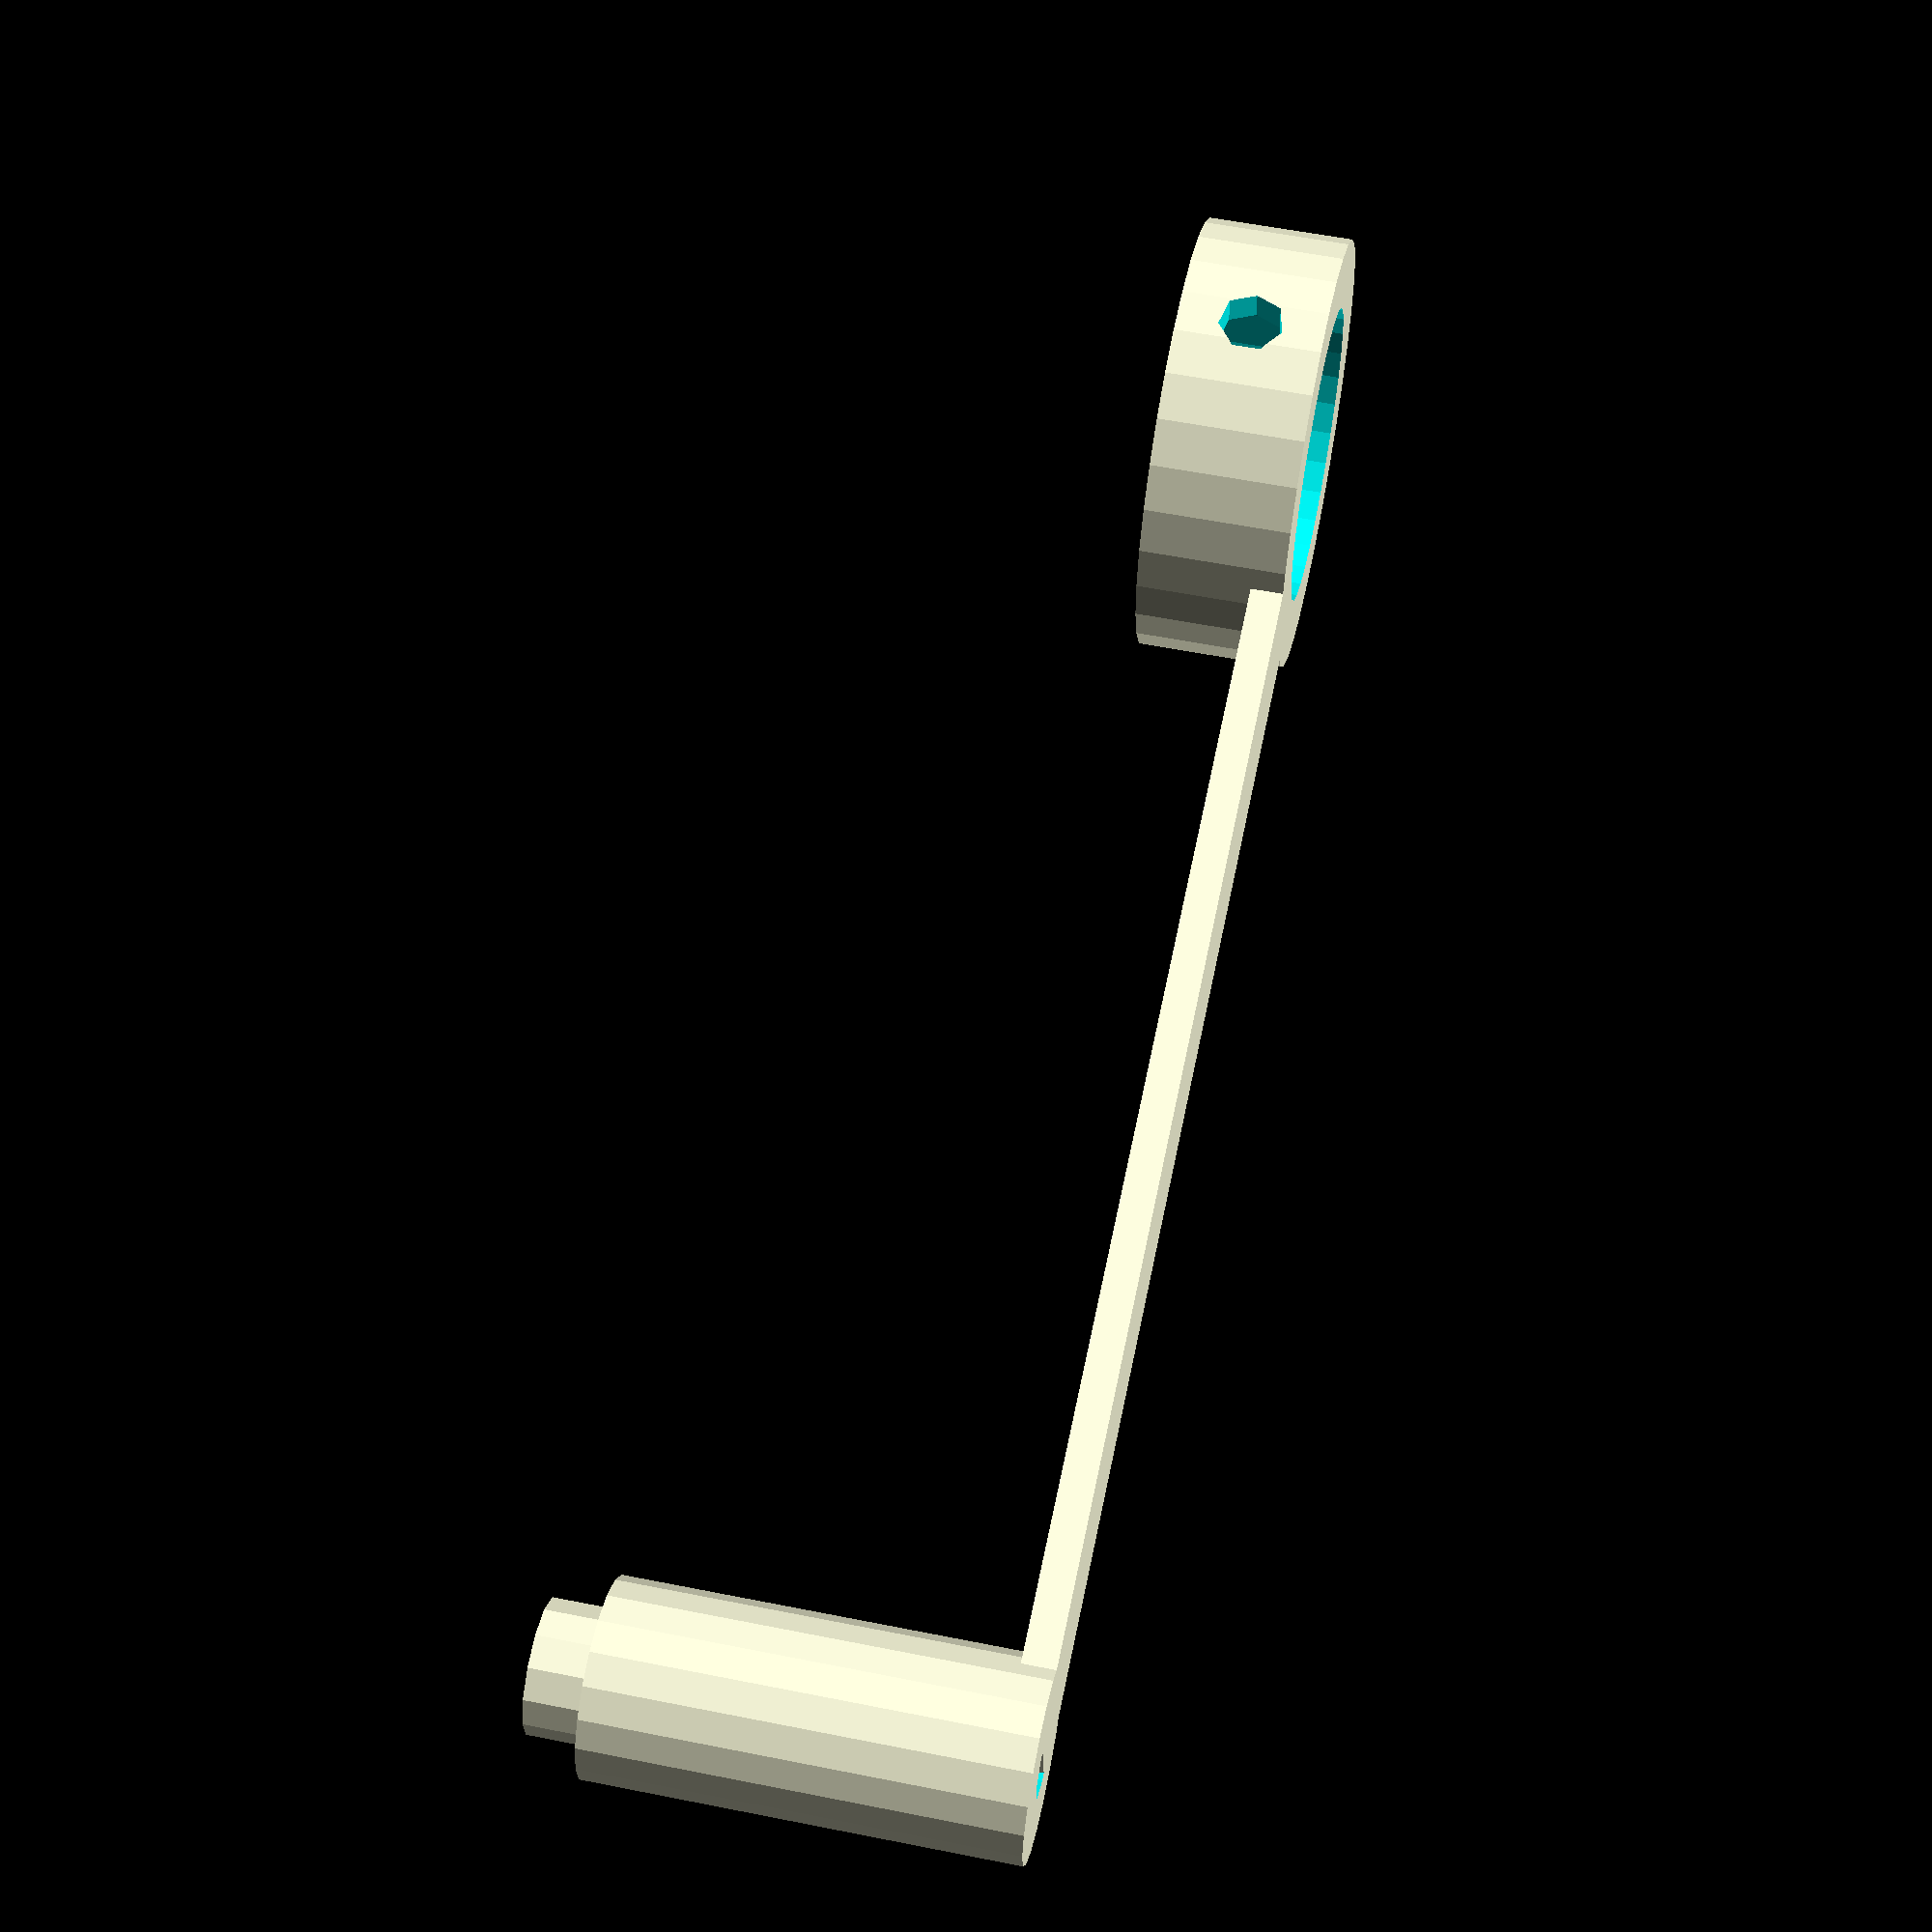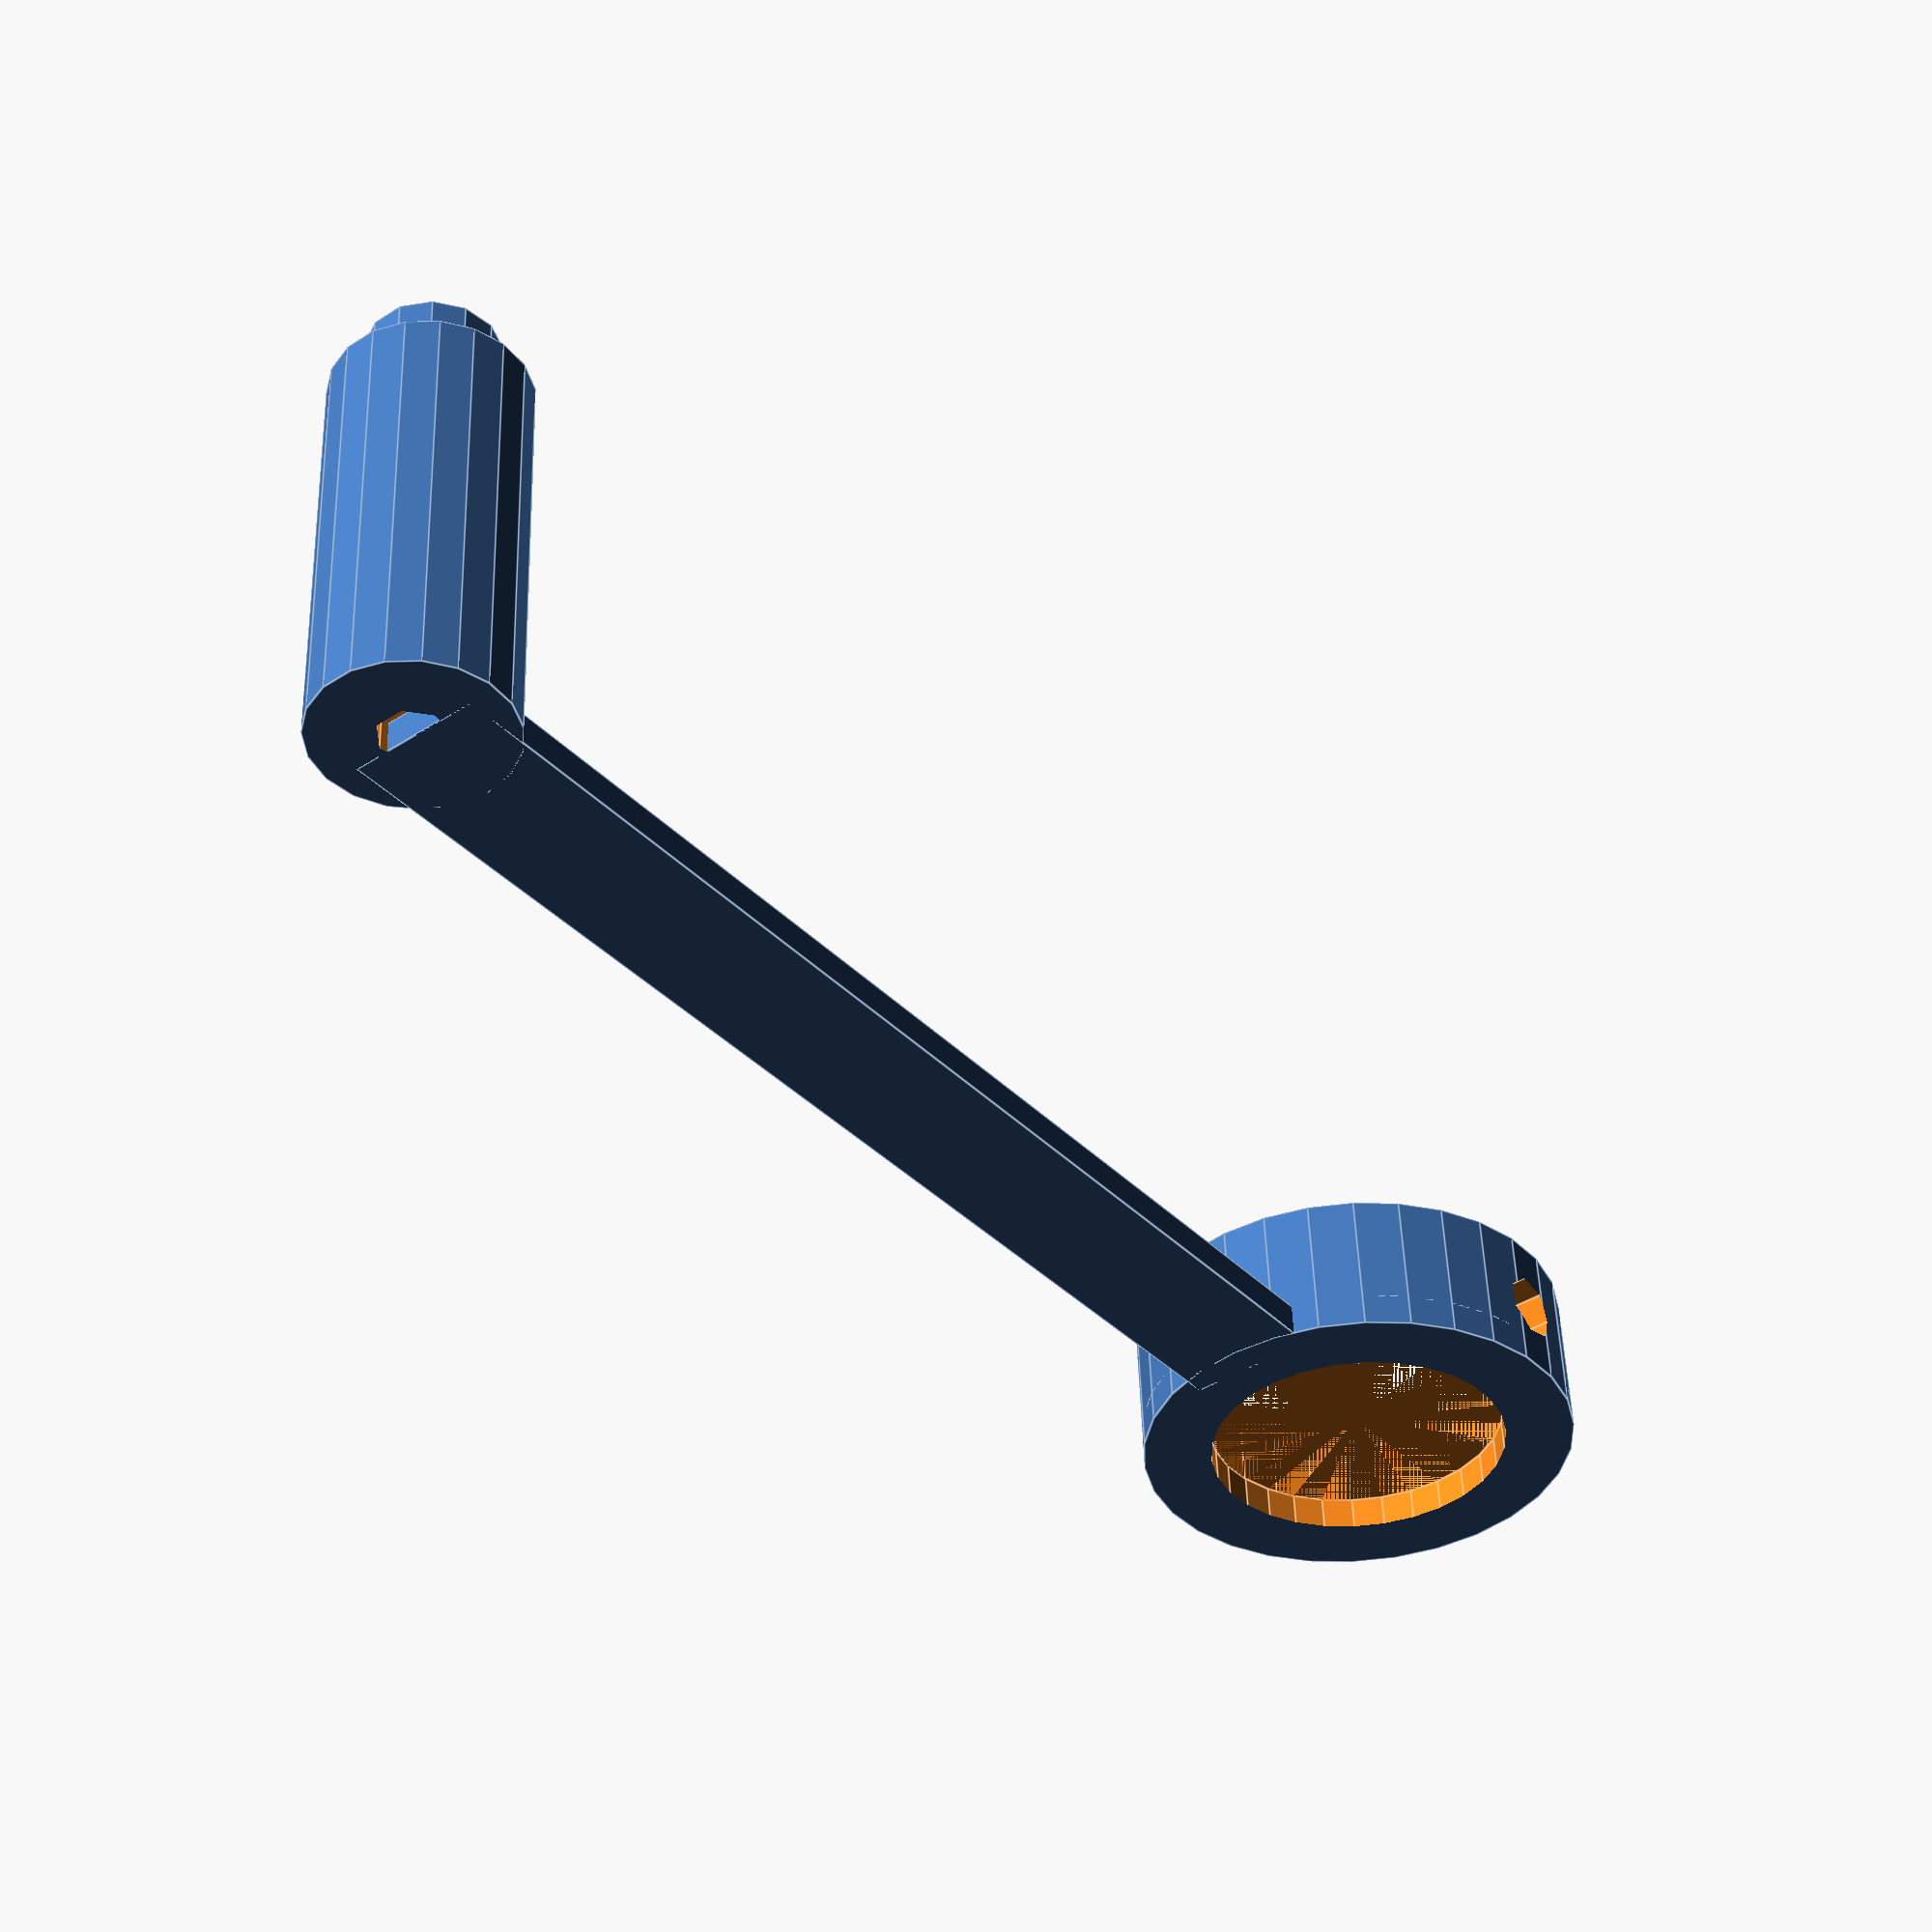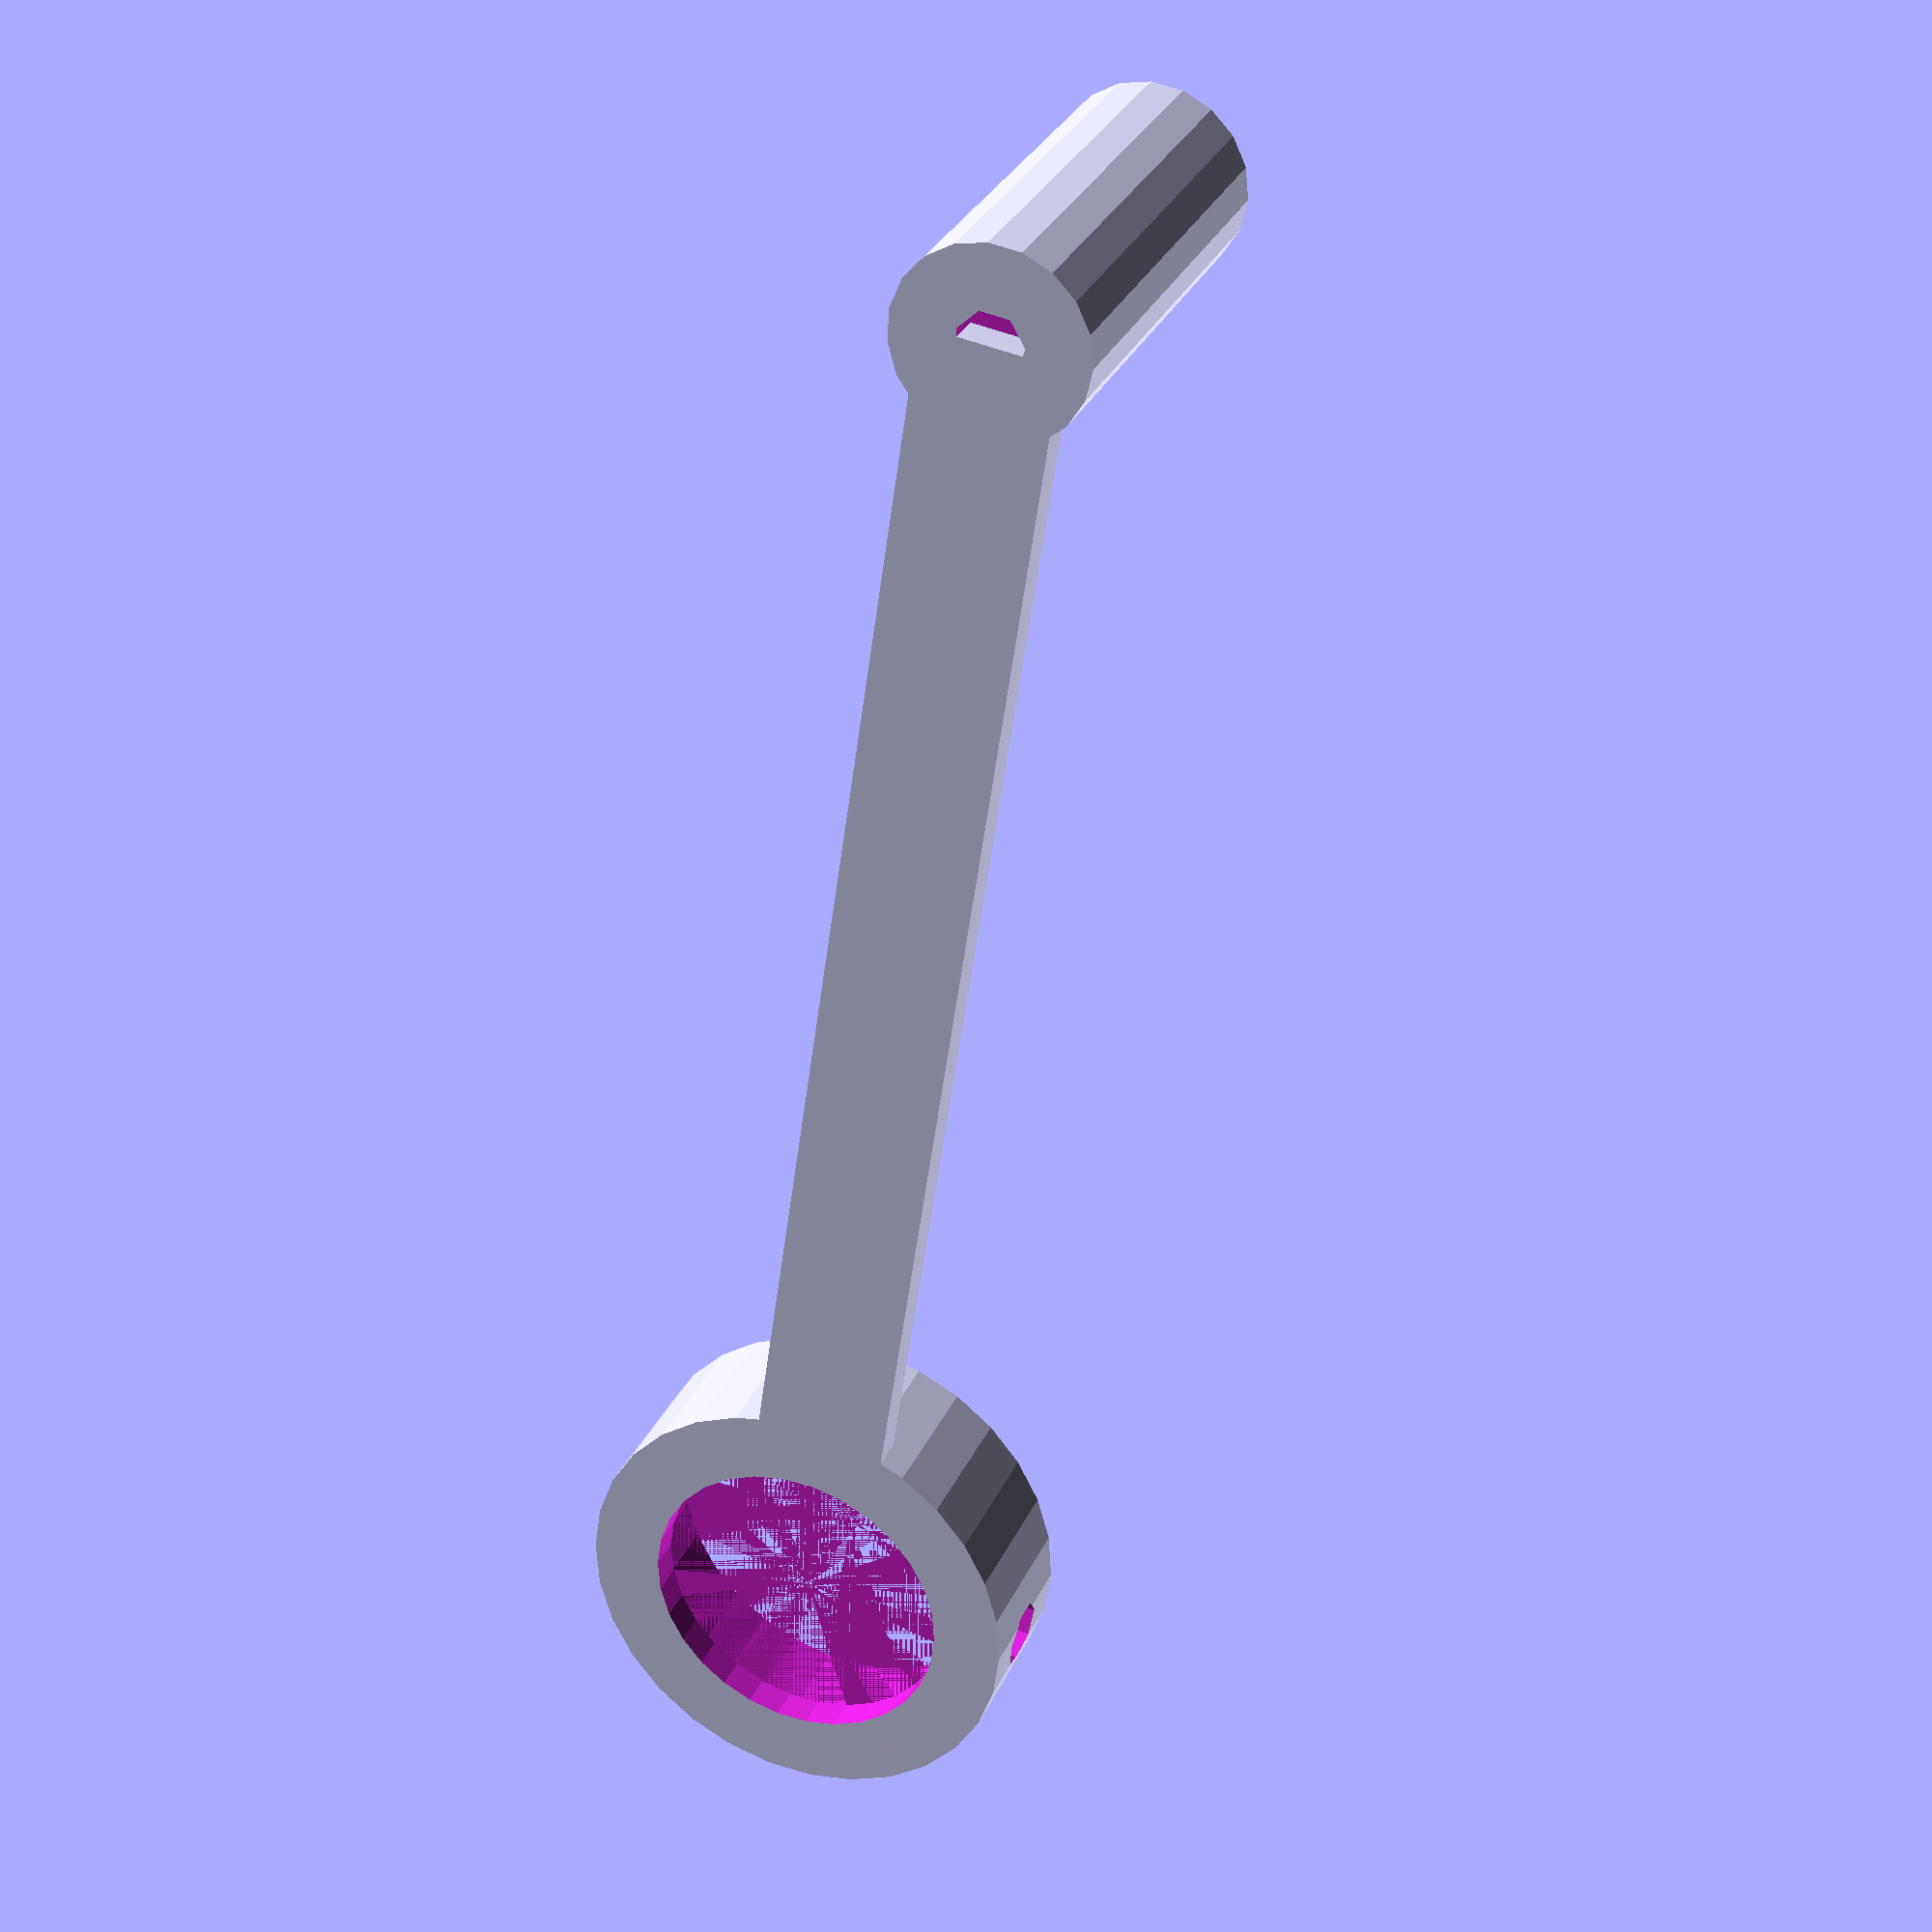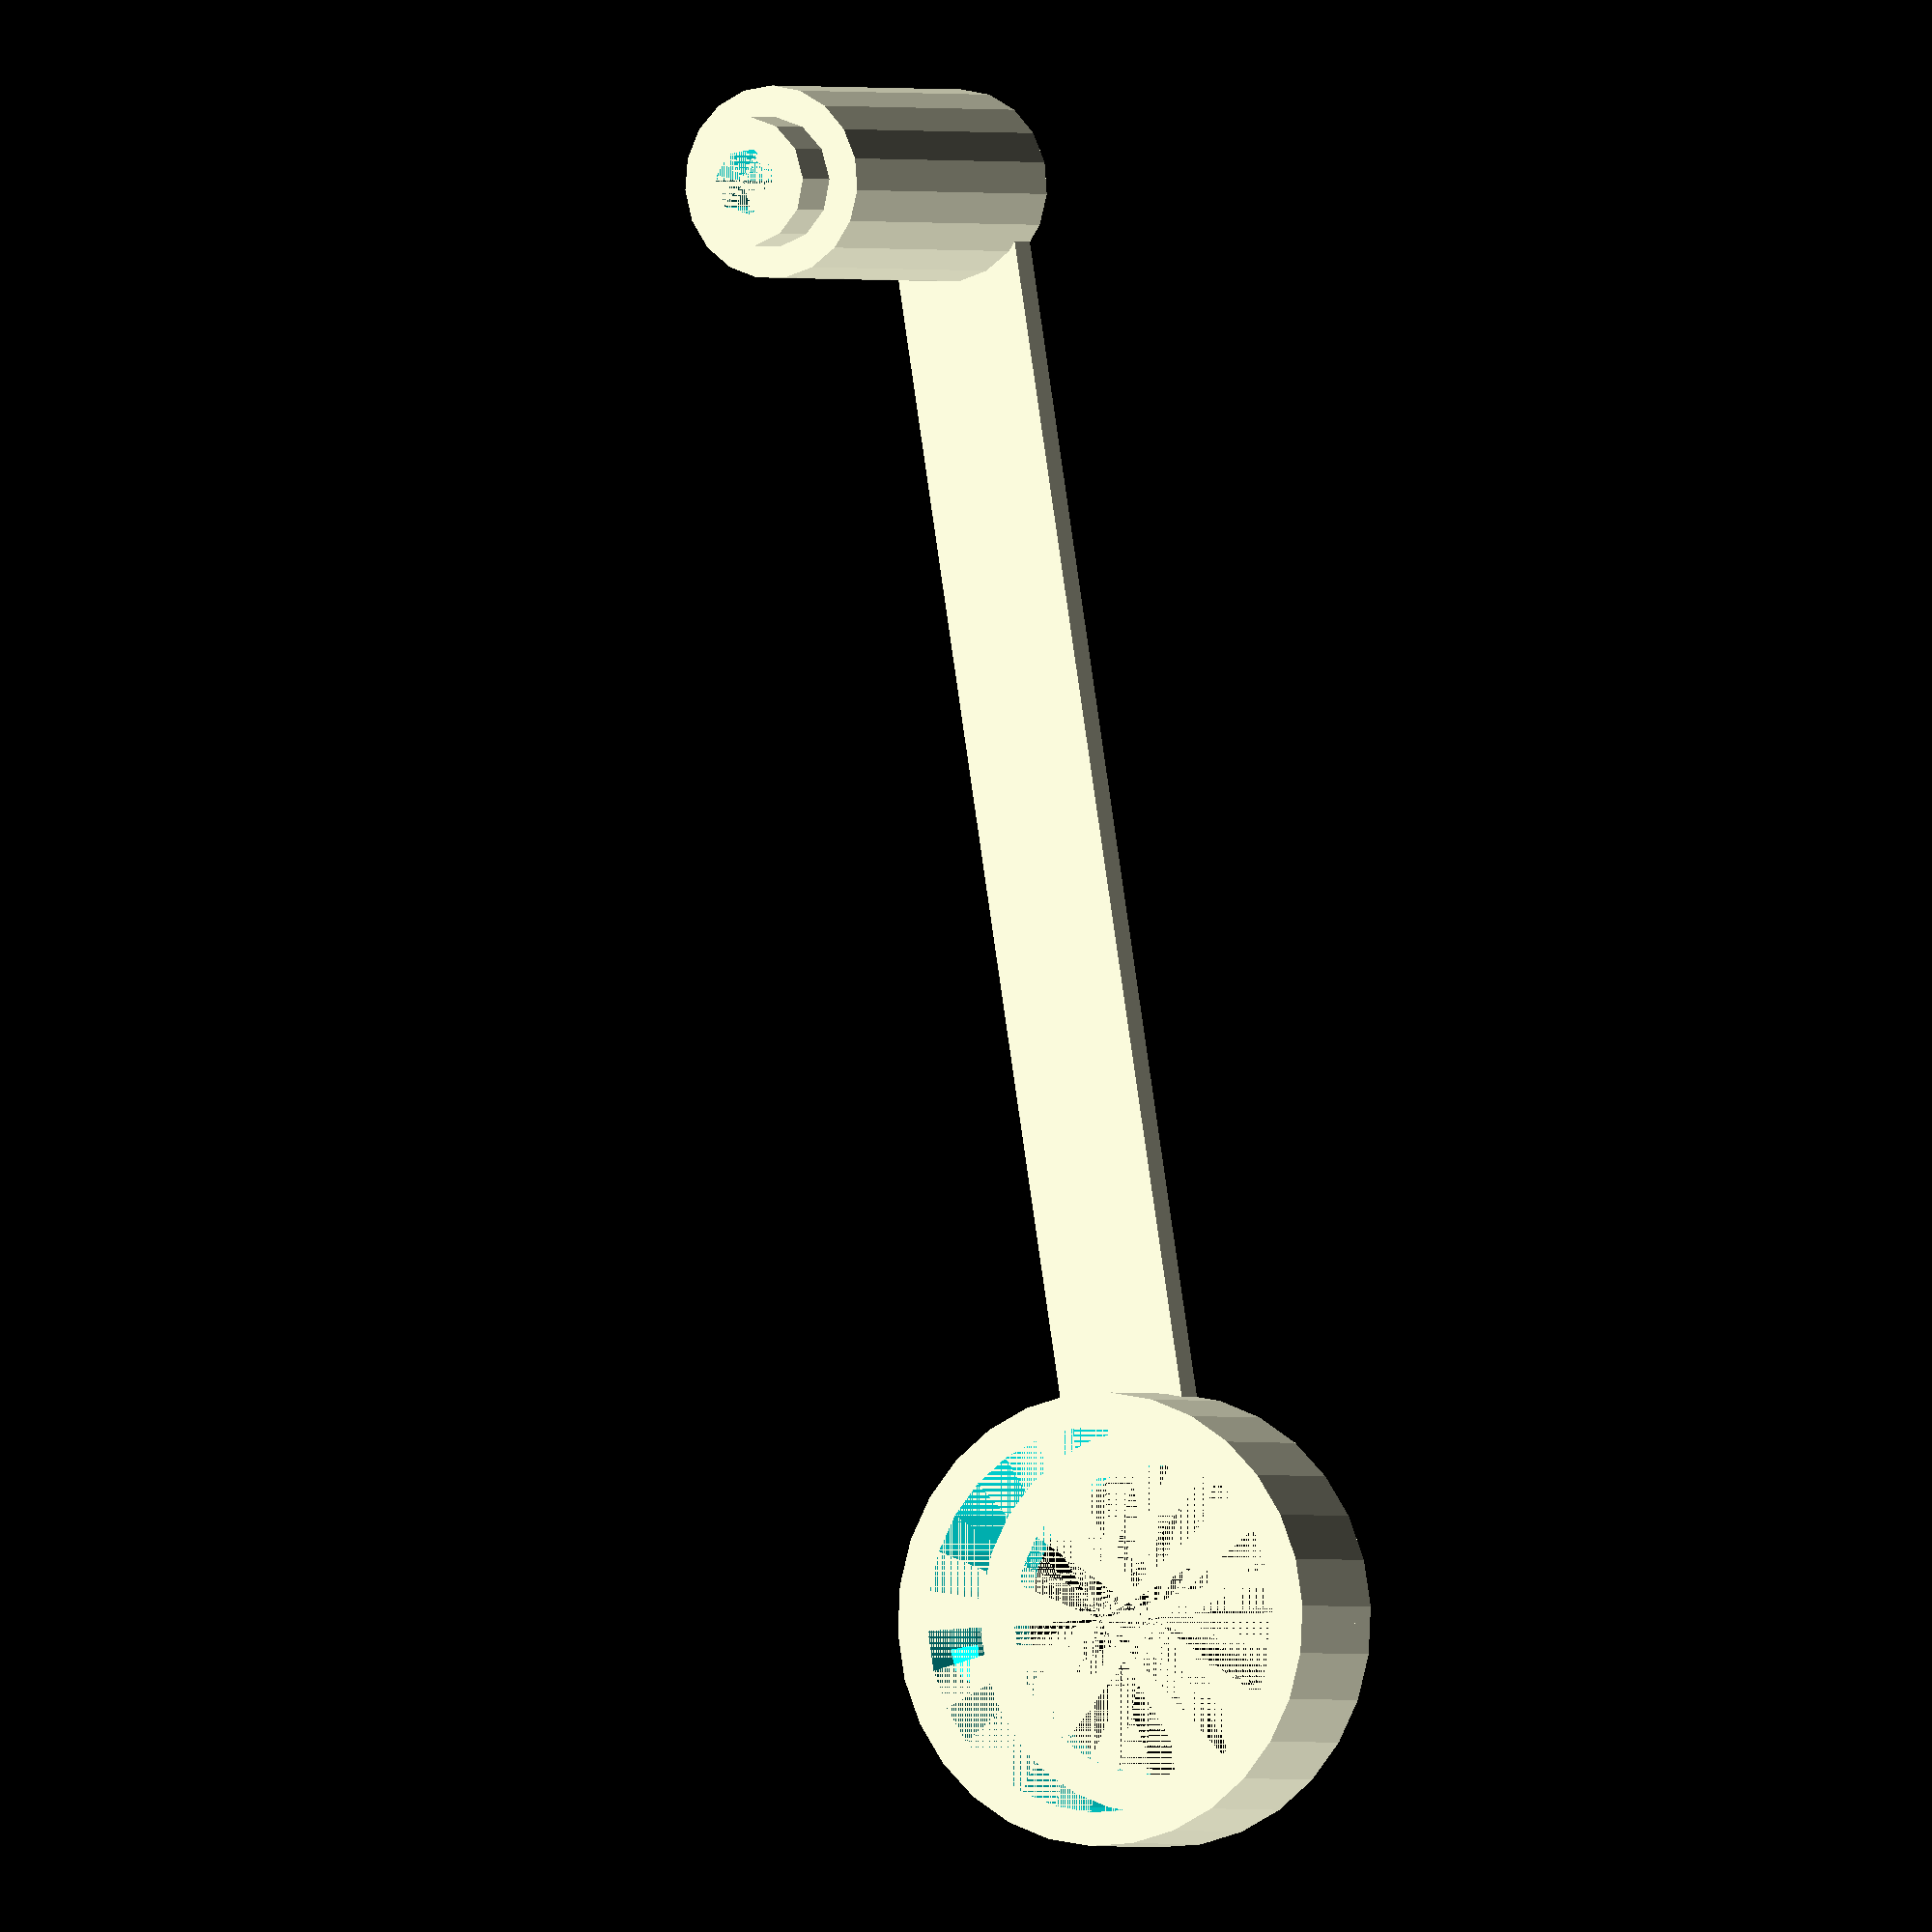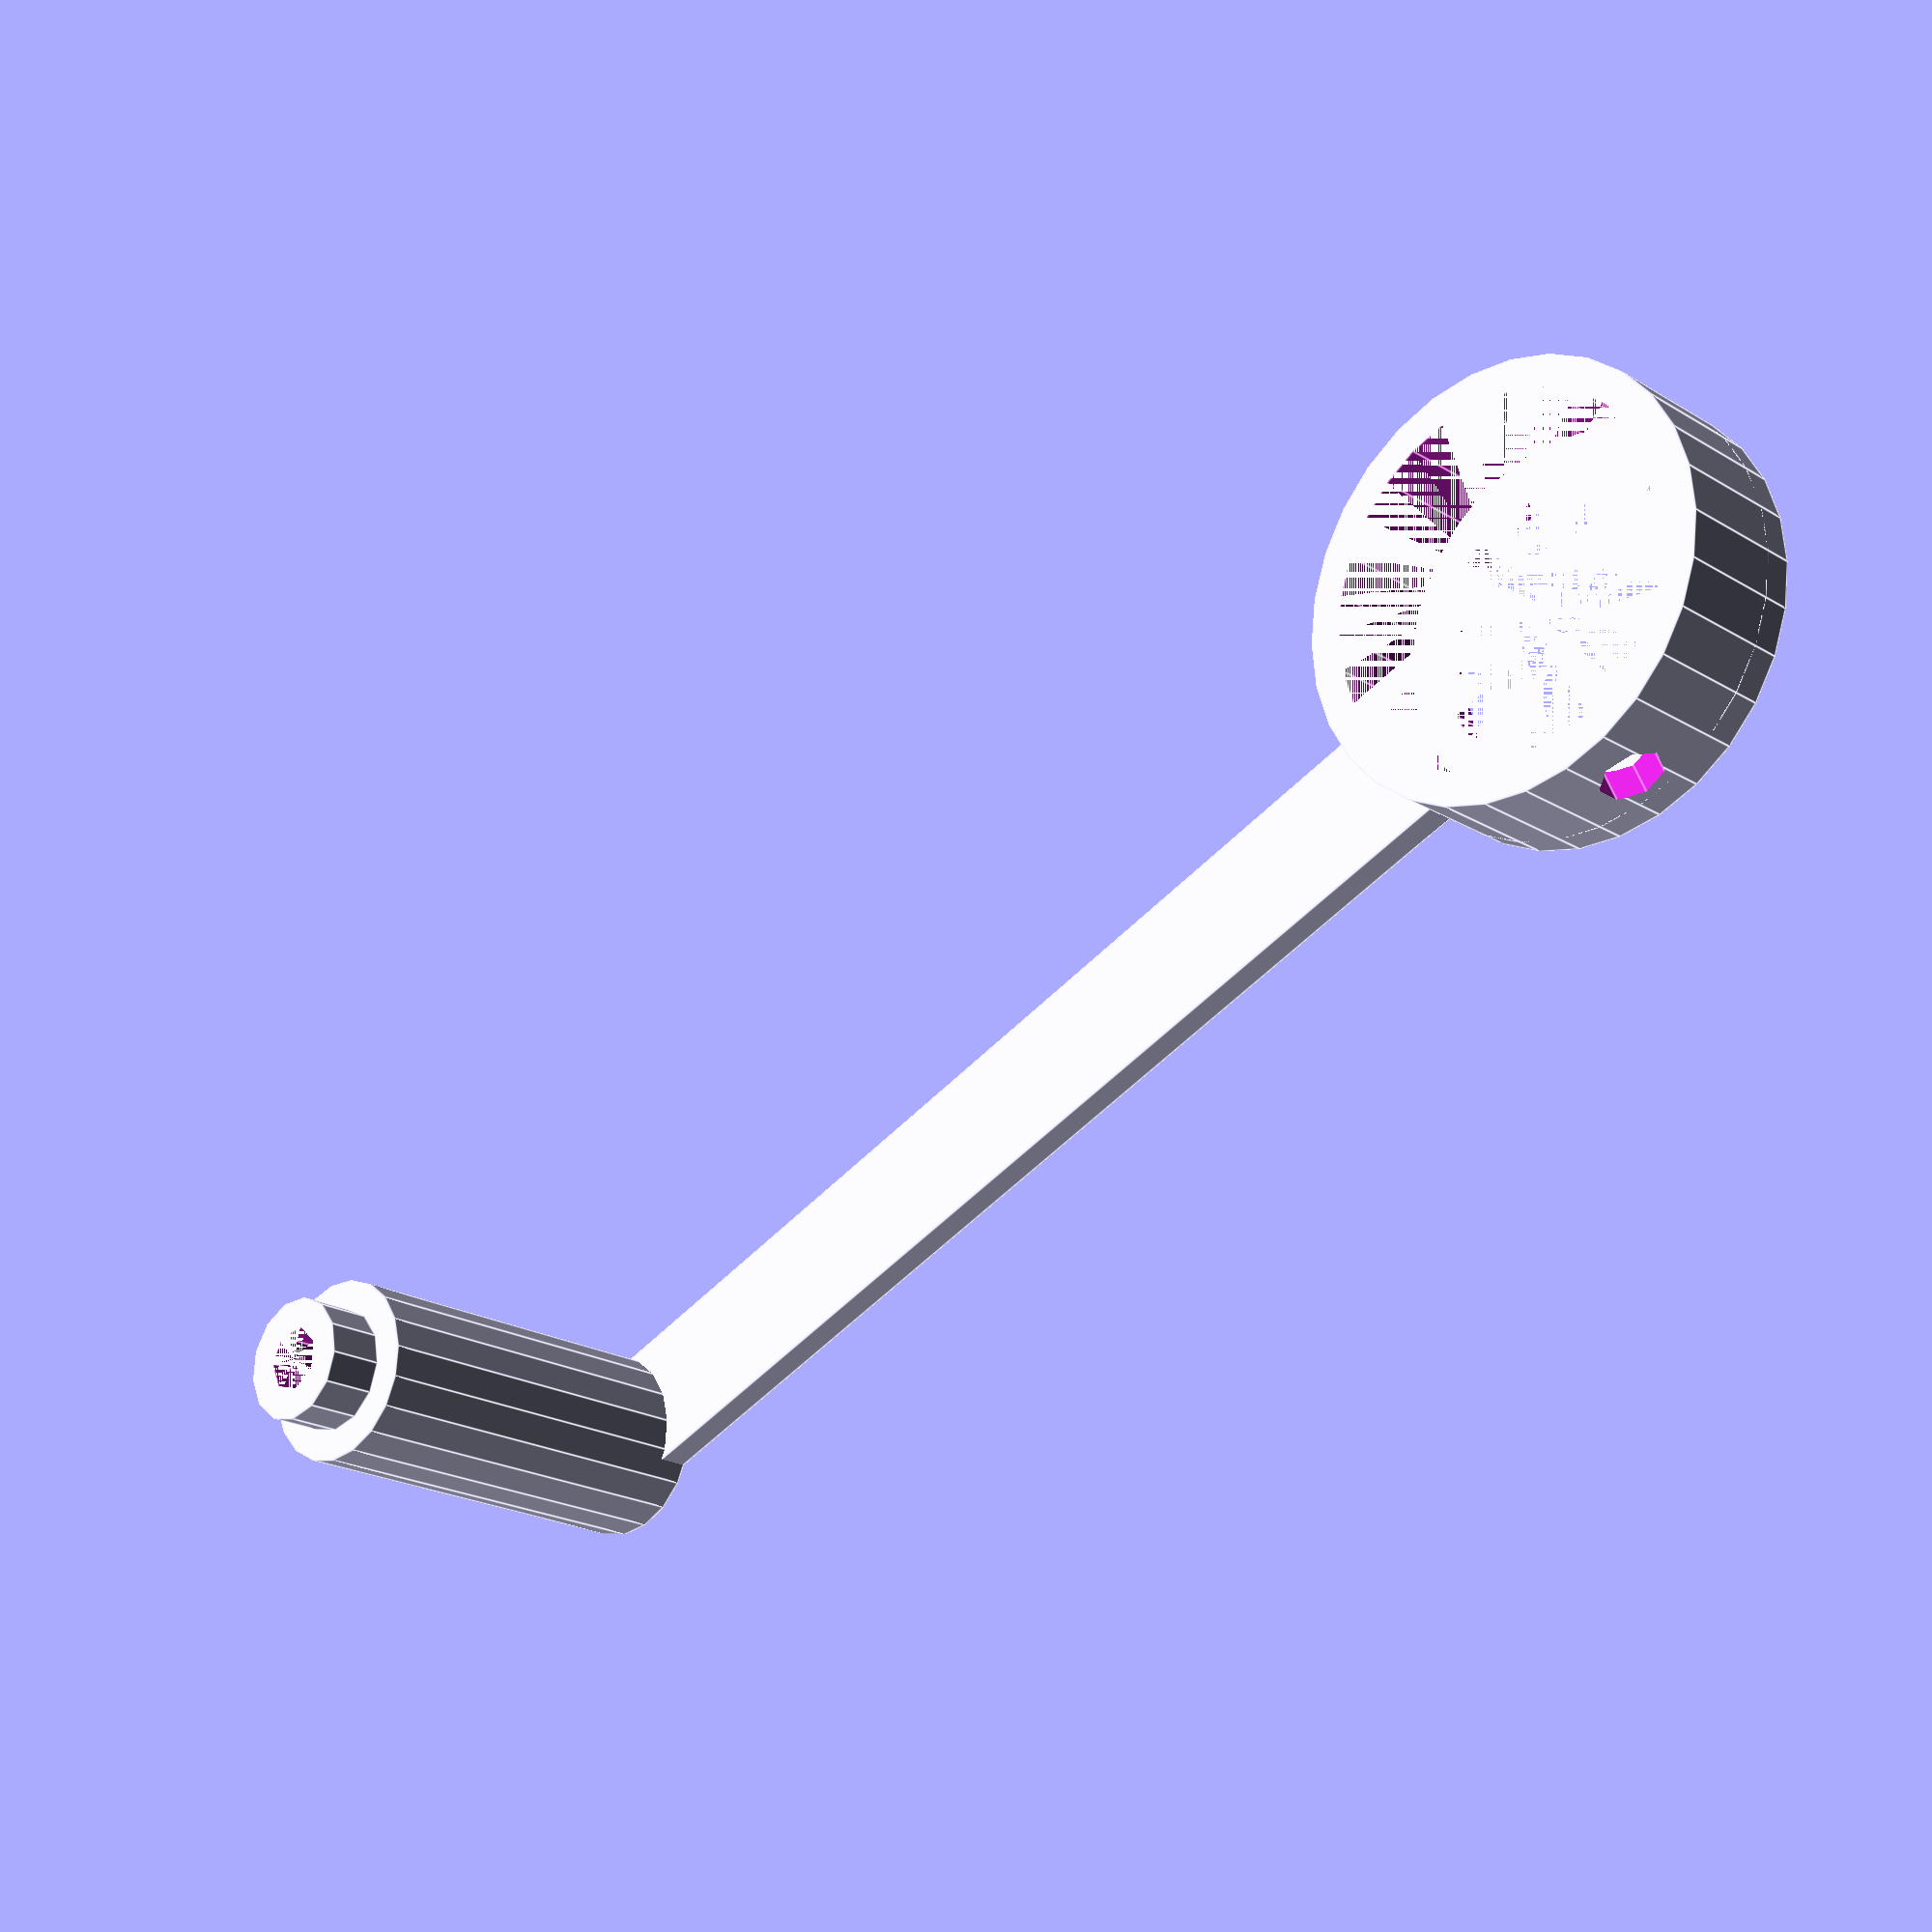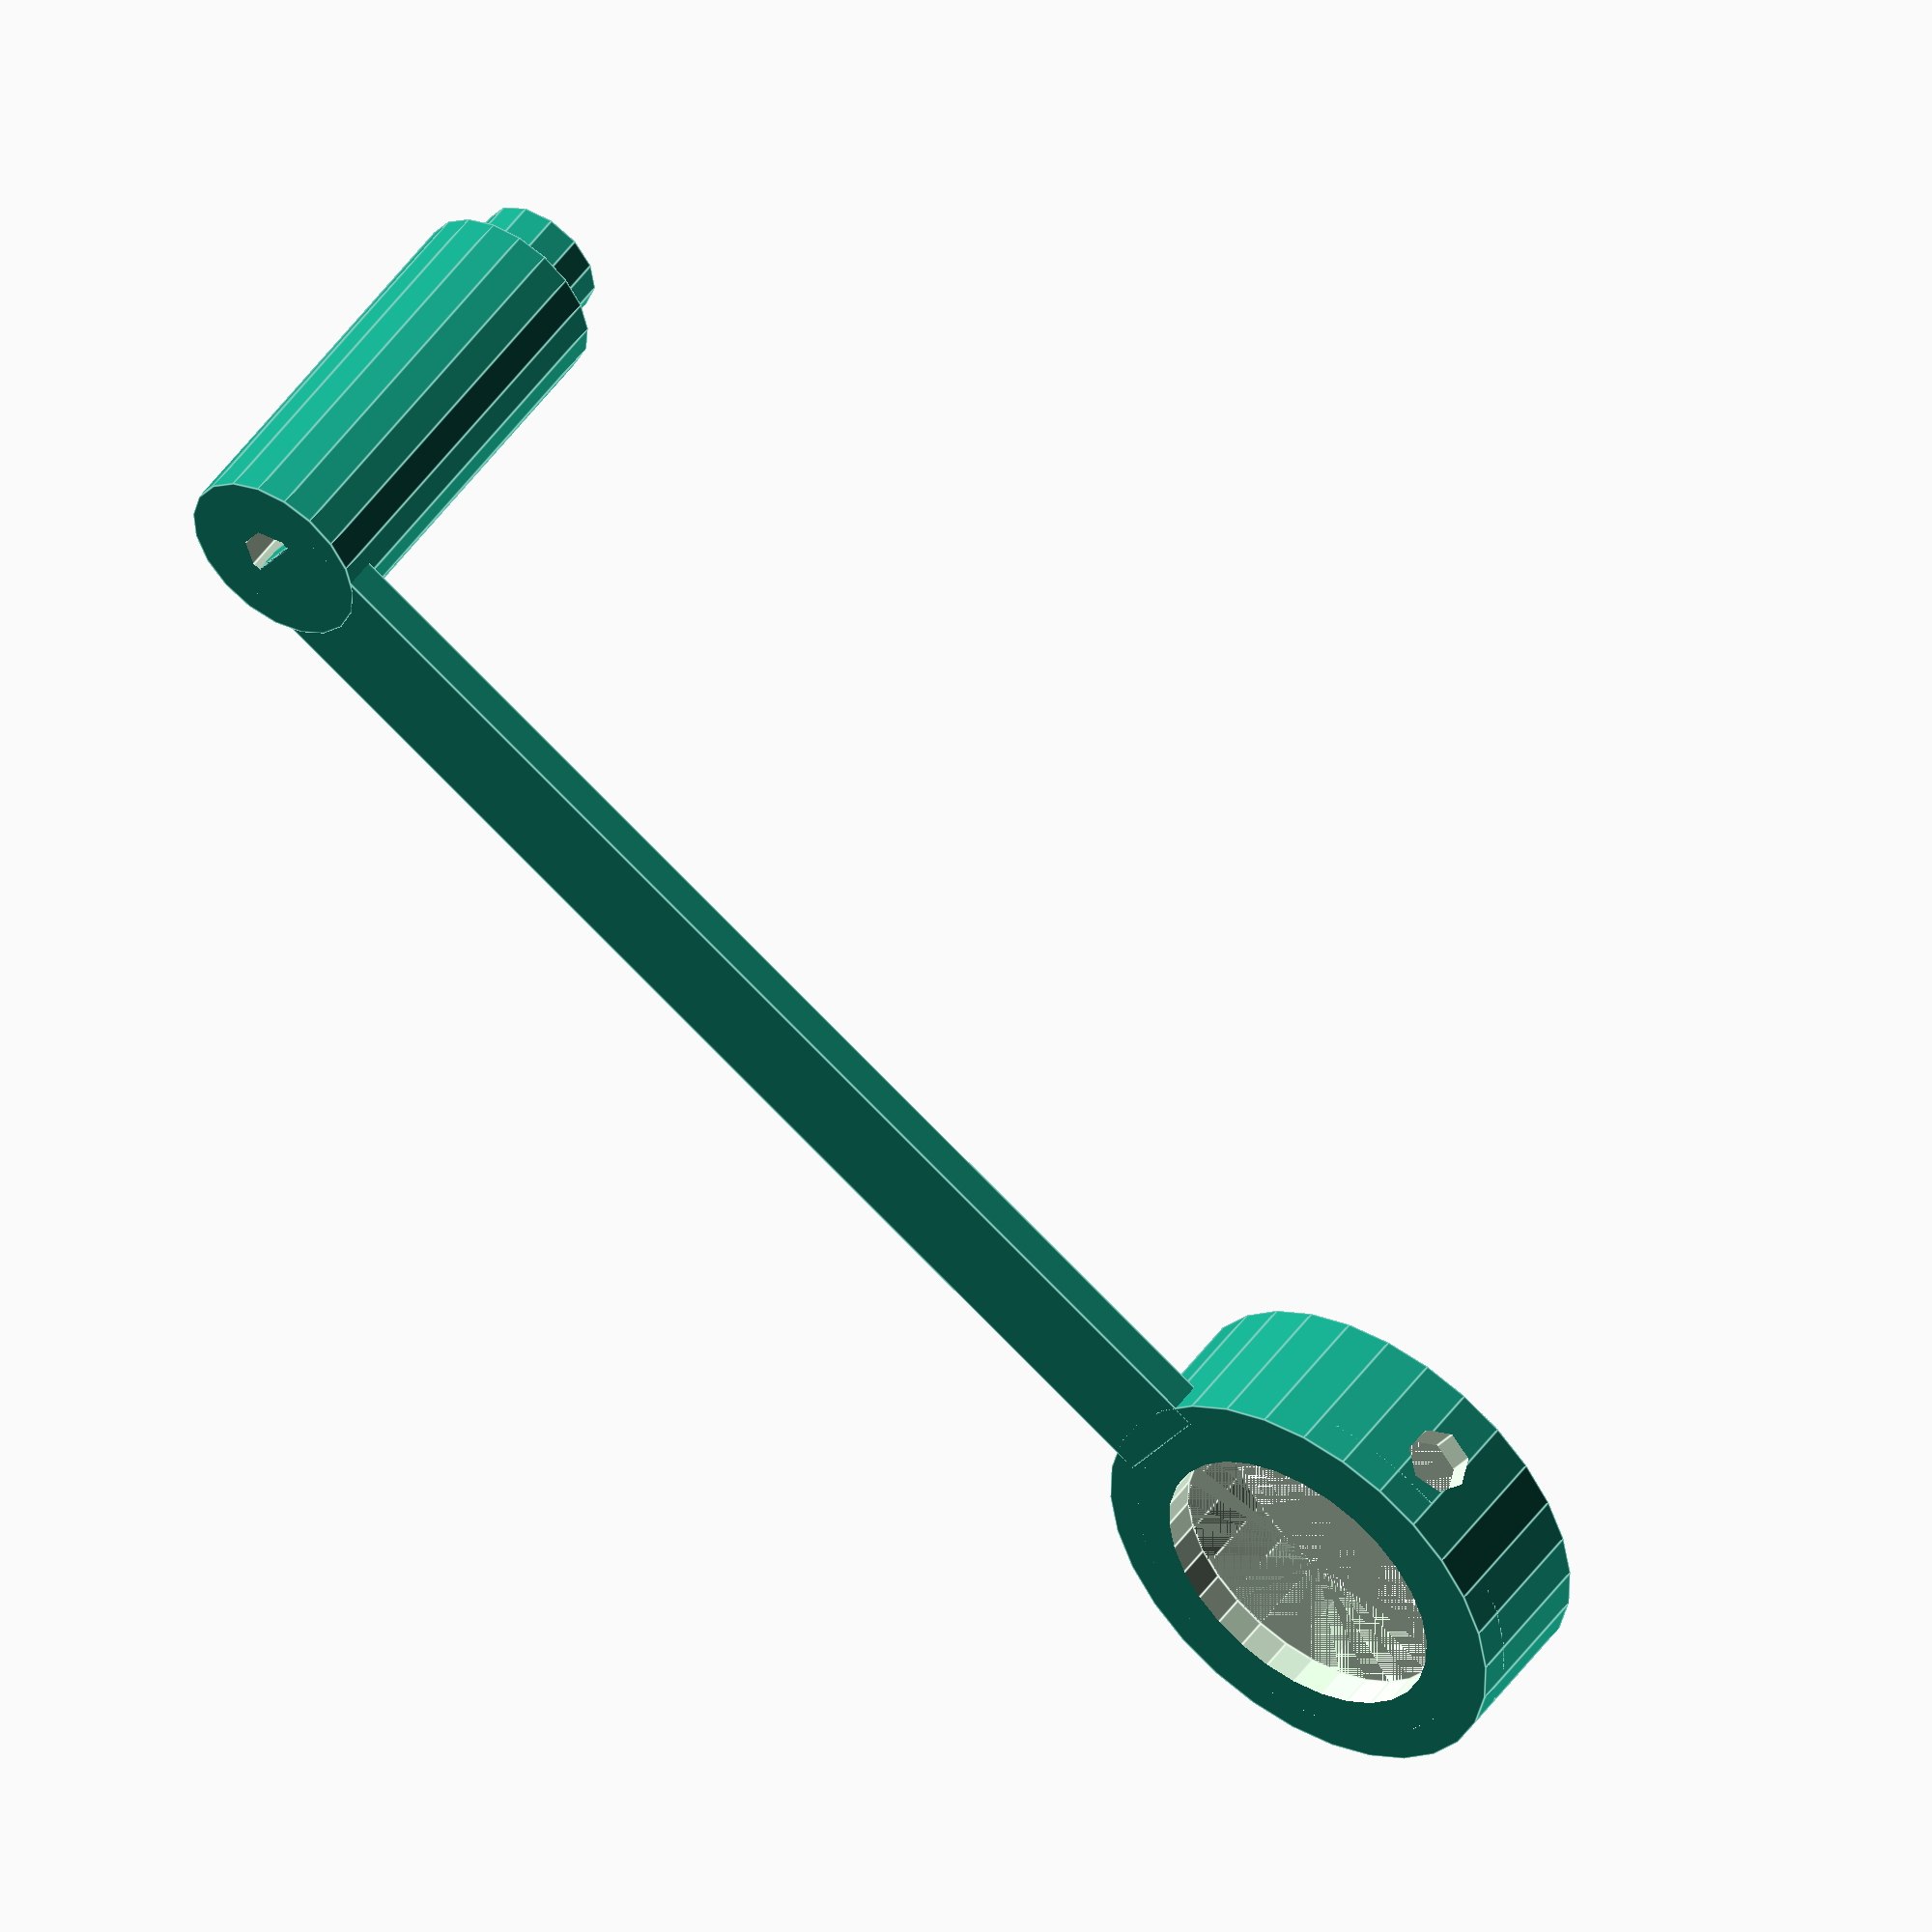
<openscad>




union() {
	difference() {
		union() {
			difference() {
				cylinder(d = 27, h = 2);
				translate(v = [0, 0, -2]) {
					cylinder(d = 18.5000000000, h = 4);
				}
			}
			difference() {
				cylinder(d = 27, h = 9);
				translate(v = [0, 0, -9]) {
					cylinder(d = 23, h = 18);
				}
			}
		}
		translate(v = [0, 0, 4.5000000000]) {
			rotate(a = [90, 0, 0]) {
				cylinder(d = 4, h = 30);
			}
		}
	}
	translate(v = [-49.0000000000, 0, 0]) {
		translate(v = [0, 0, 1.0000000000]) {
			cube(center = true, size = [75, 8, 2]);
		}
	}
	translate(v = [-86.5000000000, 0, 0]) {
		union() {
			difference() {
				cylinder(d = 11.5000000000, h = 25);
				translate(v = [0, 0, -25]) {
					cylinder(d = 4, h = 50);
				}
			}
			translate(v = [0, 0, 25]) {
				difference() {
					cylinder(d = 7.7500000000, h = 3.5000000000);
					translate(v = [0, 0, -3.5000000000]) {
						cylinder(d = 4, h = 7.0000000000);
					}
				}
			}
		}
	}
}

</openscad>
<views>
elev=125.2 azim=8.5 roll=78.0 proj=p view=solid
elev=129.3 azim=307.9 roll=1.8 proj=p view=edges
elev=149.3 azim=261.6 roll=338.6 proj=p view=wireframe
elev=180.6 azim=260.8 roll=153.2 proj=o view=solid
elev=201.0 azim=156.6 roll=137.4 proj=p view=edges
elev=310.6 azim=148.2 roll=214.0 proj=o view=edges
</views>
